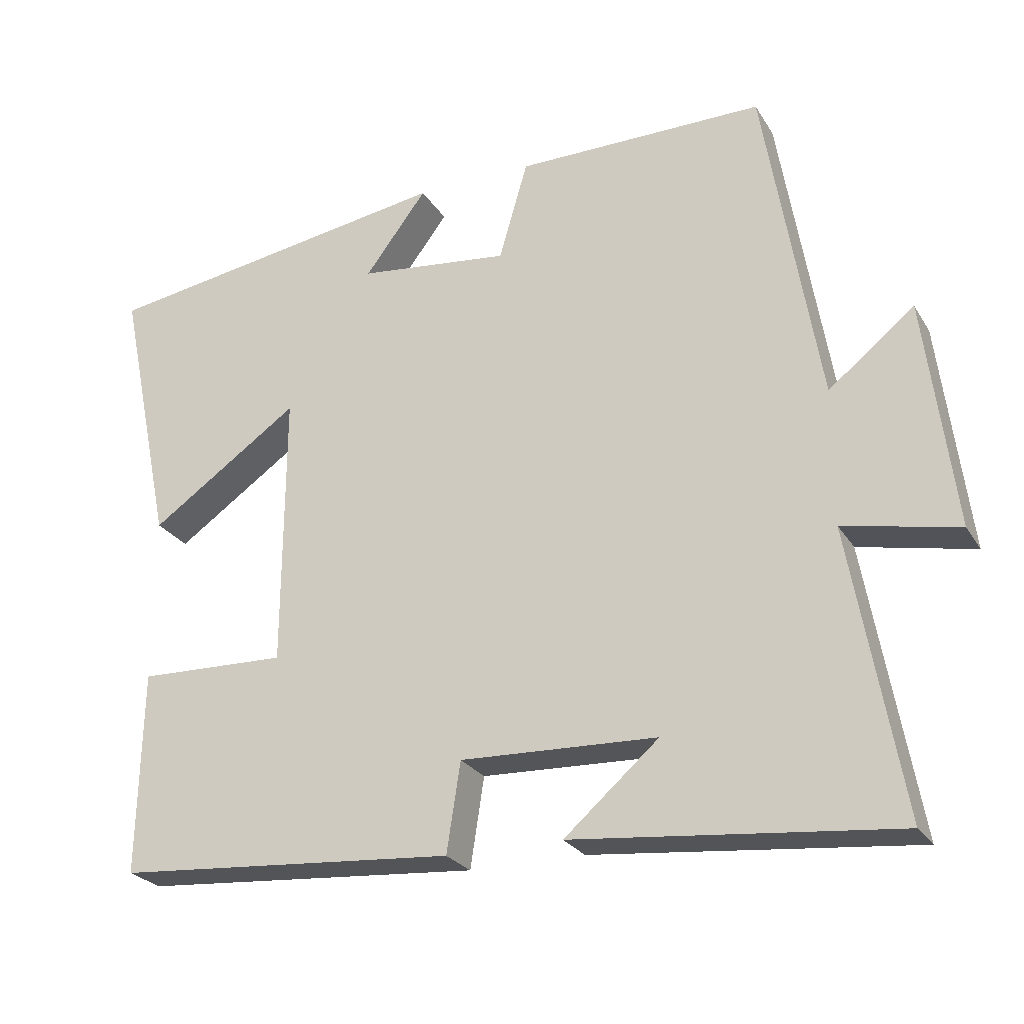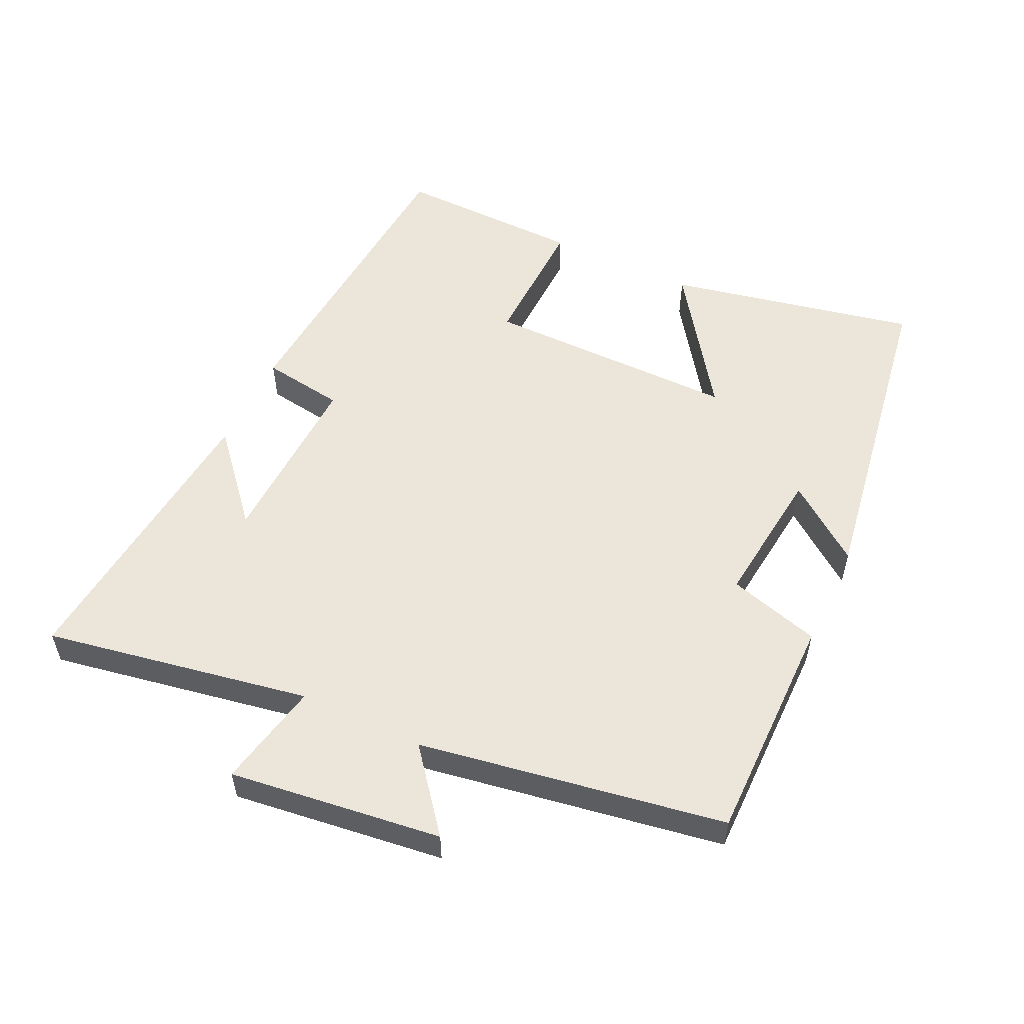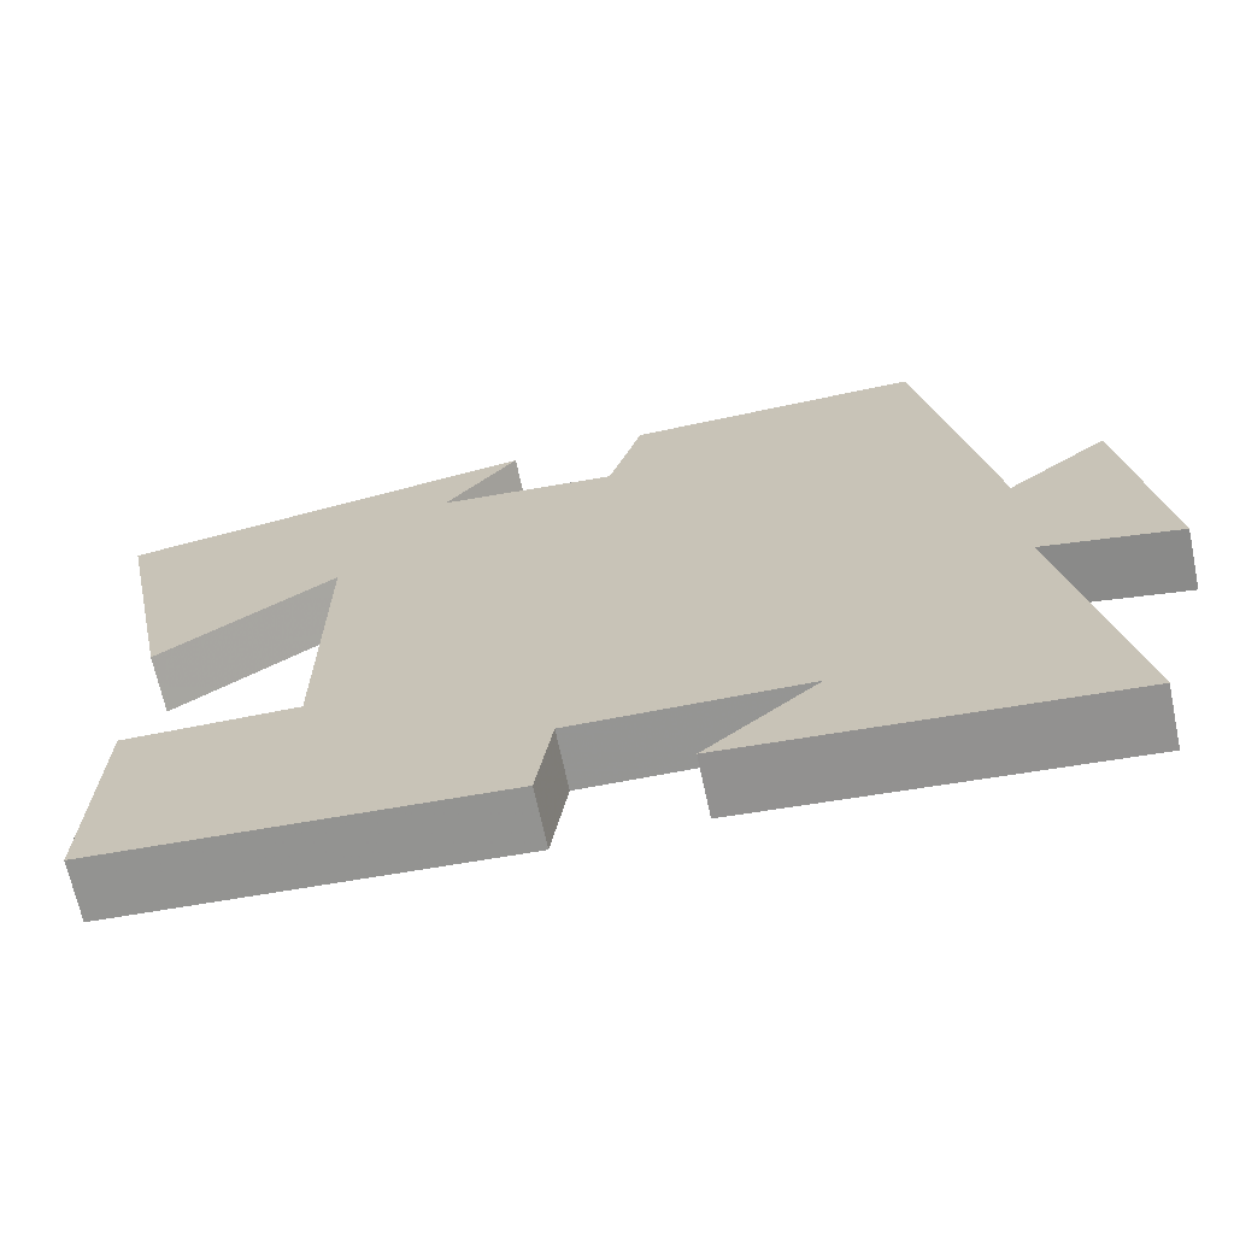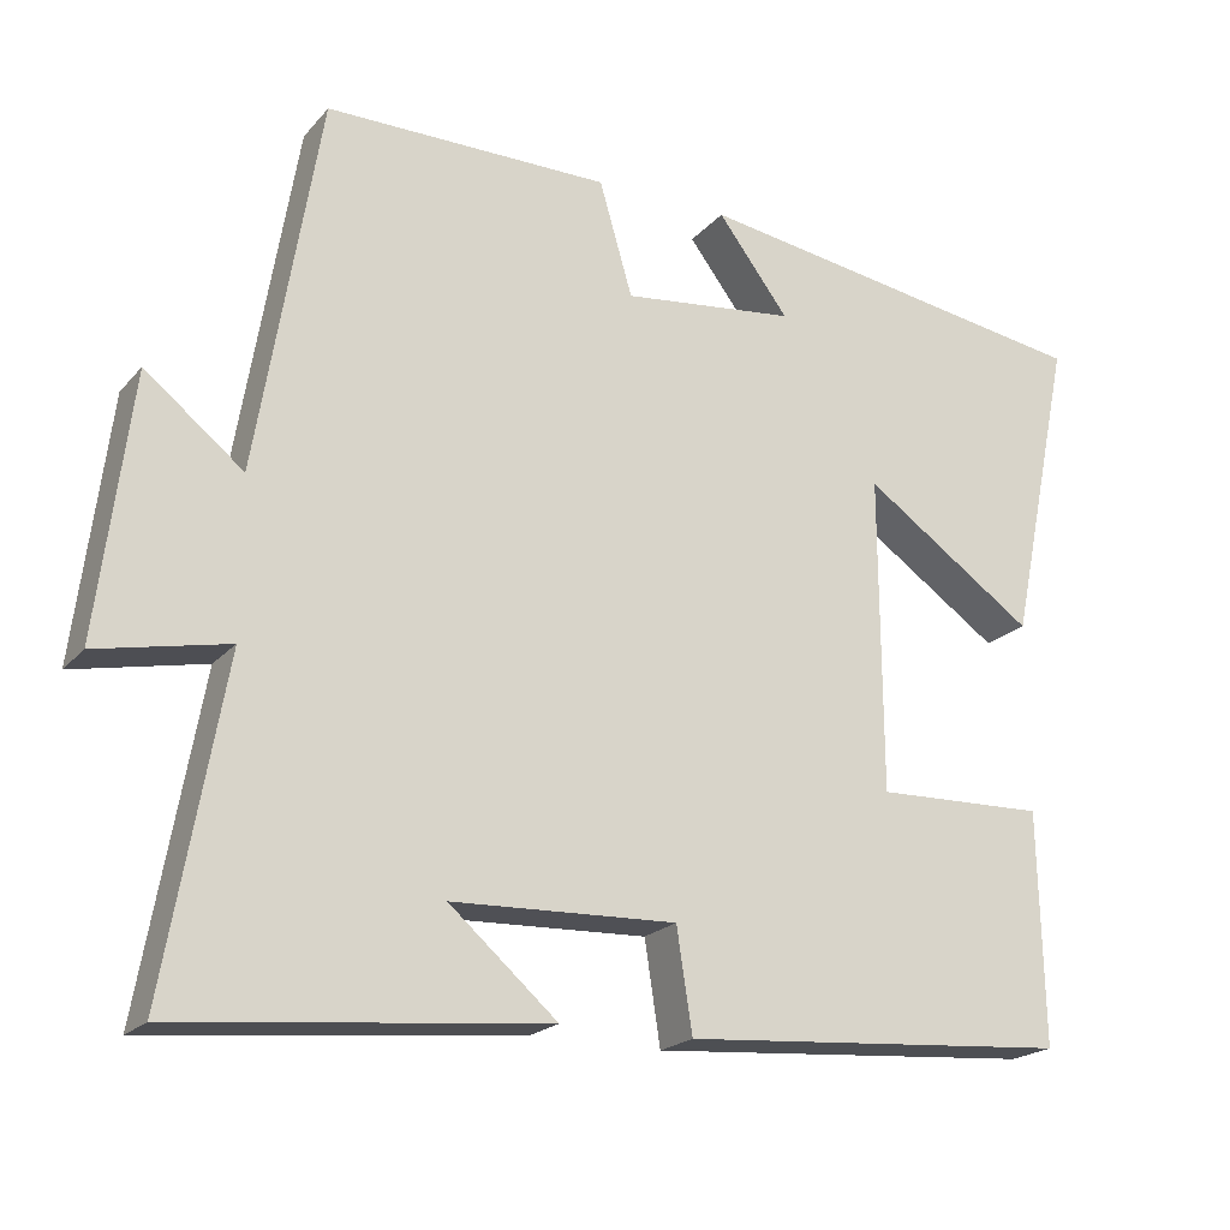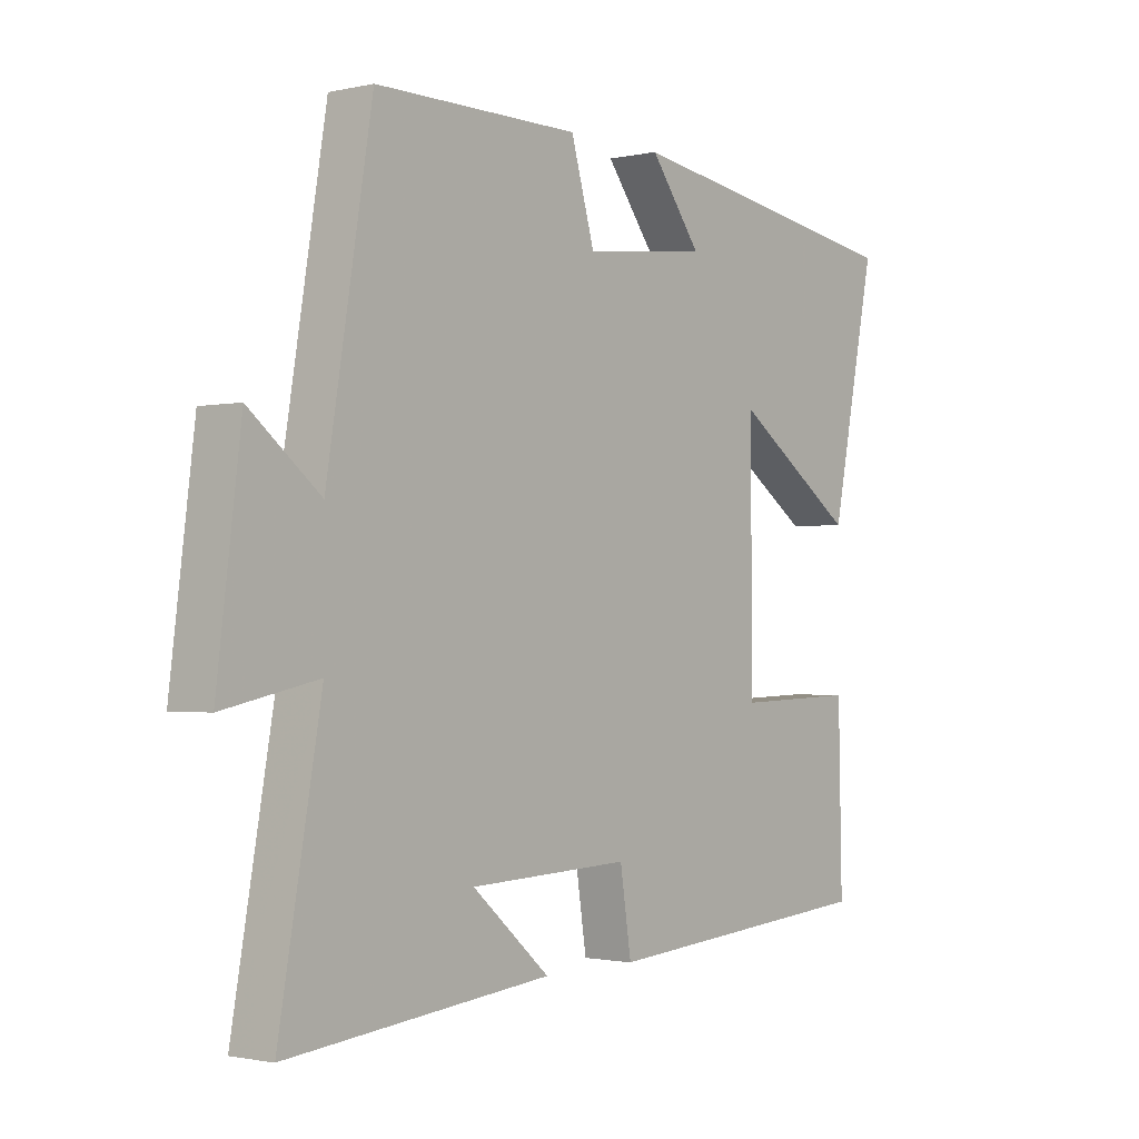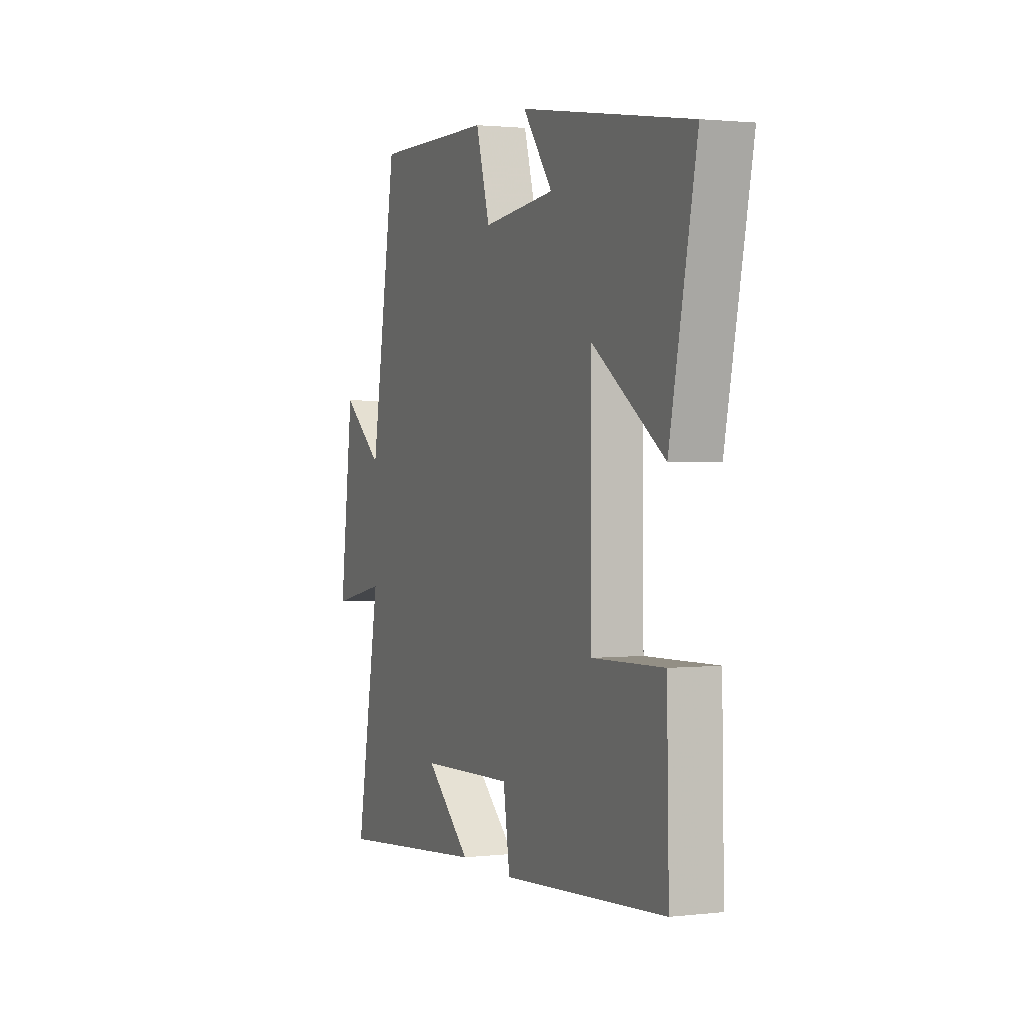
<metadata>
{"format":"obj","ext":"obj","renderer":"f3d","projection":"perspective","resolution":1024,"background":"white","views":[{"elev":-25.3,"azim":-155.3,"up":"+Z"},{"elev":54.5,"azim":-64.7,"up":"+Y"},{"elev":-68.1,"azim":-168.0,"up":"+Z"},{"elev":-20.4,"azim":-28.6,"up":"+Z"},{"elev":-1.4,"azim":-51.1,"up":"+Z"},{"elev":1.6,"azim":67.5,"up":"+Z"}]}
</metadata>
<code>
v -0.424 0.07 0.501
v -0.079 0.07 0.5
v -0.039 0.07 0.362
v 0.171 0.07 0.386
v 0.085 0.07 0.5
v 0.577 0.07 0.423
v 0.5 0.07 0.049
v 0.292 0.07 0.193
v 0.294 0.07 -0.189
v 0.5 0.07 -0.183
v 0.506 0.07 -0.464
v 0.034 0.07 -0.5
v 0.015 0.07 -0.376
v -0.257 0.07 -0.386
v -0.126 0.07 -0.5
v -0.571 0.07 -0.544
v -0.5 0.07 -0.146
v -0.659 0.07 -0.179
v -0.619 0.07 0.139
v -0.5 0.07 0.044
v -0.424 0 0.501
v -0.079 0 0.5
v -0.039 0 0.362
v 0.171 0 0.386
v 0.085 0 0.5
v 0.577 0 0.423
v 0.5 0 0.049
v 0.292 0 0.193
v 0.294 0 -0.189
v 0.5 0 -0.183
v 0.506 0 -0.464
v 0.034 0 -0.5
v 0.015 0 -0.376
v -0.257 0 -0.386
v -0.126 0 -0.5
v -0.571 0 -0.544
v -0.5 0 -0.146
v -0.659 0 -0.179
v -0.619 0 0.139
v -0.5 0 0.044
f 17 18 19 20
f 1 2 3
f 20 1 3
f 17 20 3
f 16 17 3 4
f 14 15 16
f 14 16 4
f 13 14 4
f 11 12 13
f 10 11 13
f 9 10 13
f 8 9 13 4
f 7 8 4
f 4 5 6 7
f 40 39 38 37
f 23 22 21
f 23 21 40
f 23 40 37
f 24 23 37 36
f 36 35 34
f 24 36 34
f 24 34 33
f 33 32 31
f 33 31 30
f 33 30 29
f 24 33 29 28
f 24 28 27
f 27 26 25 24
f 1 21 22 2
f 2 22 23 3
f 3 23 24 4
f 4 24 25 5
f 5 25 26 6
f 6 26 27 7
f 7 27 28 8
f 8 28 29 9
f 9 29 30 10
f 10 30 31 11
f 11 31 32 12
f 12 32 33 13
f 13 33 34 14
f 14 34 35 15
f 15 35 36 16
f 16 36 37 17
f 17 37 38 18
f 18 38 39 19
f 19 39 40 20
f 20 40 21 1

</code>
